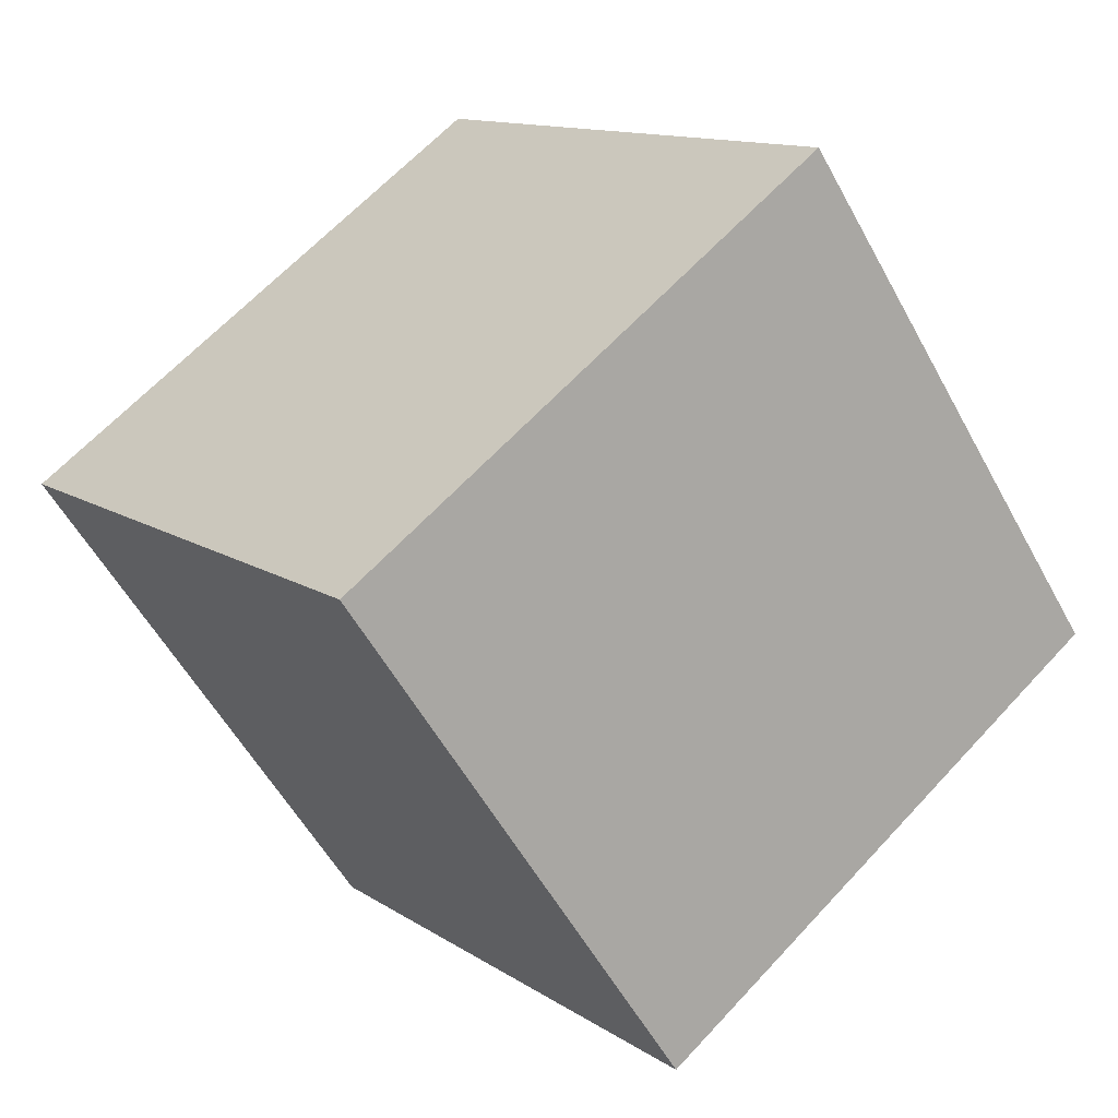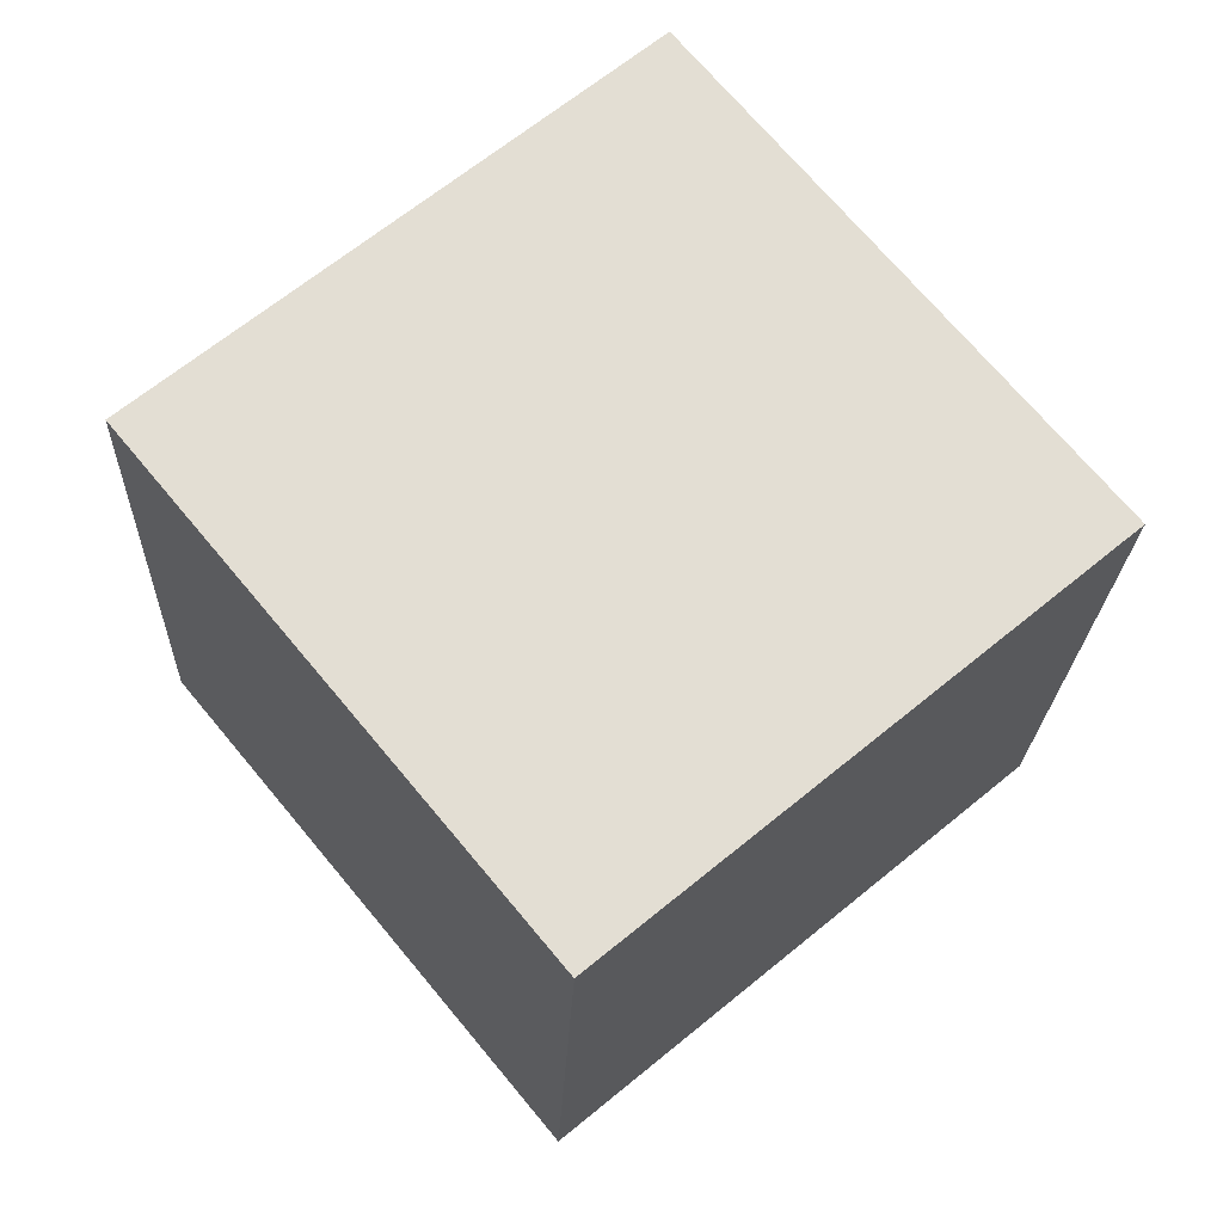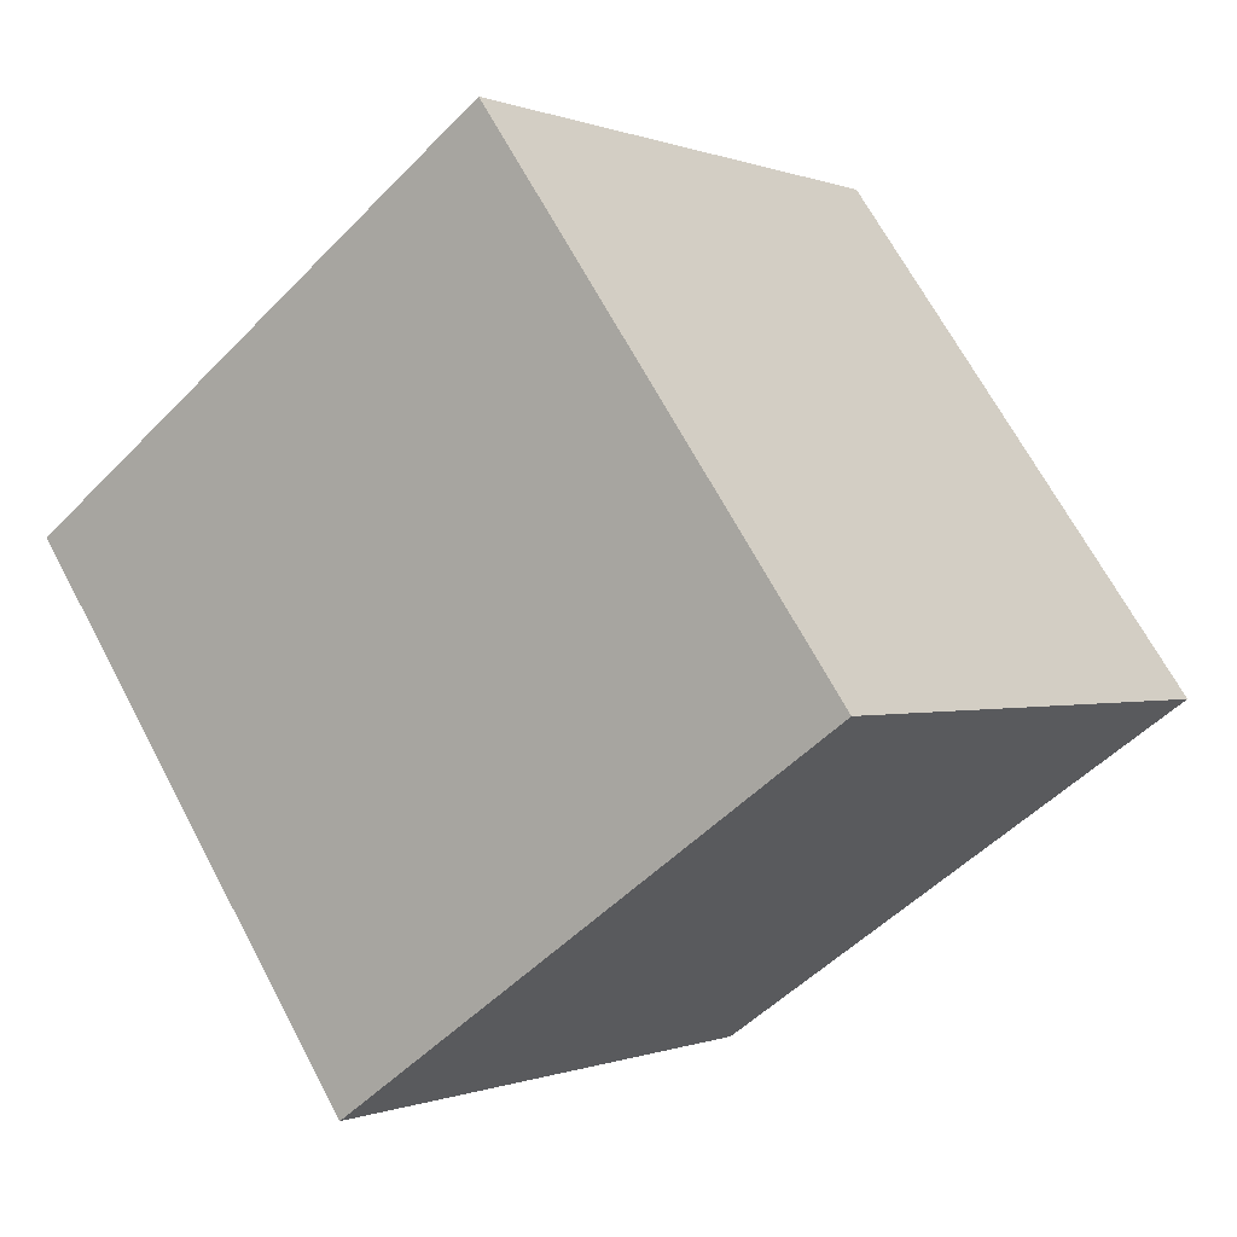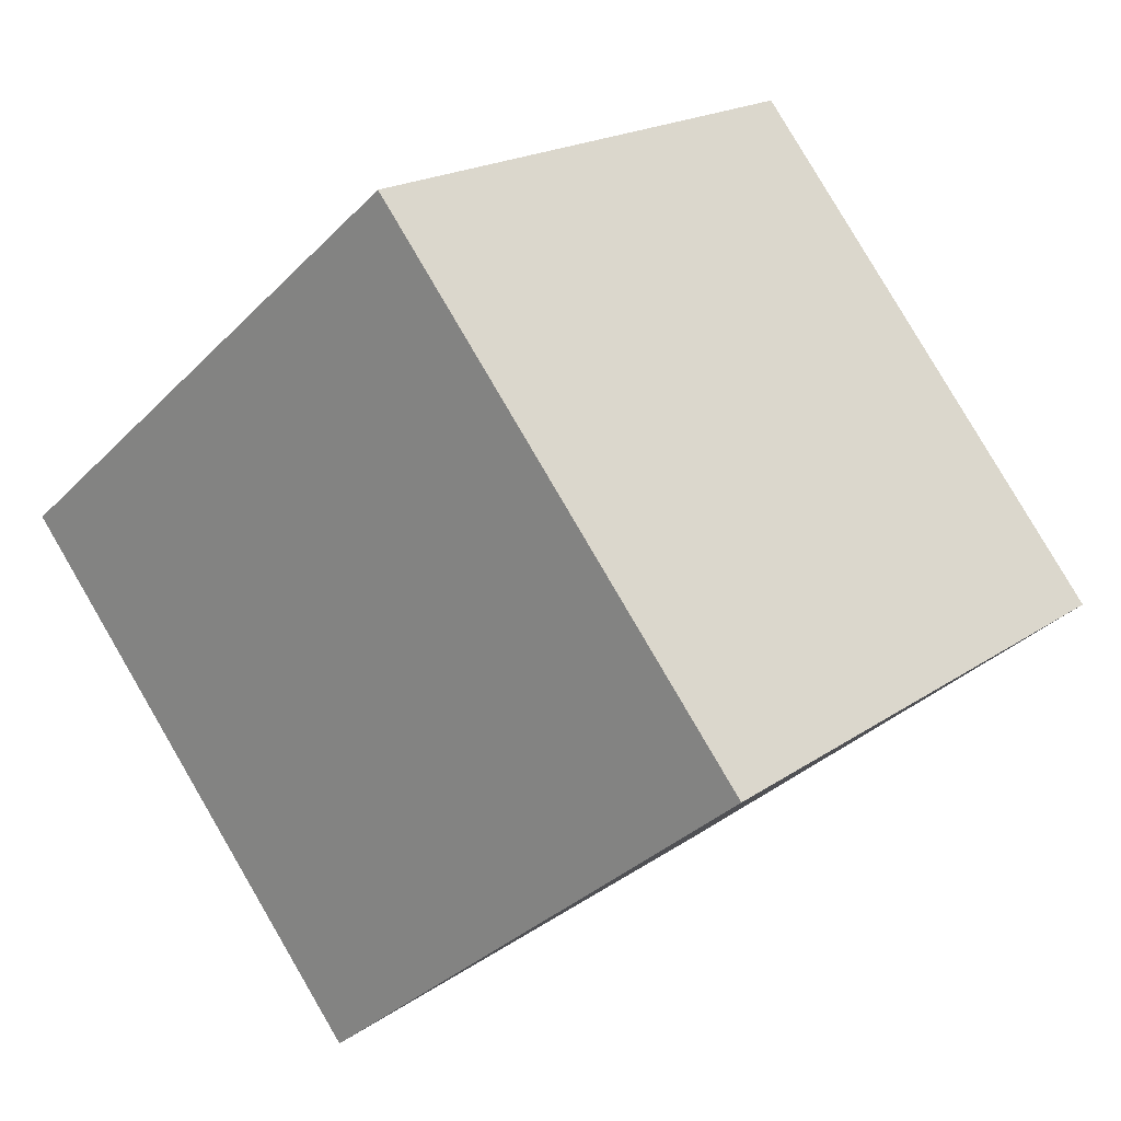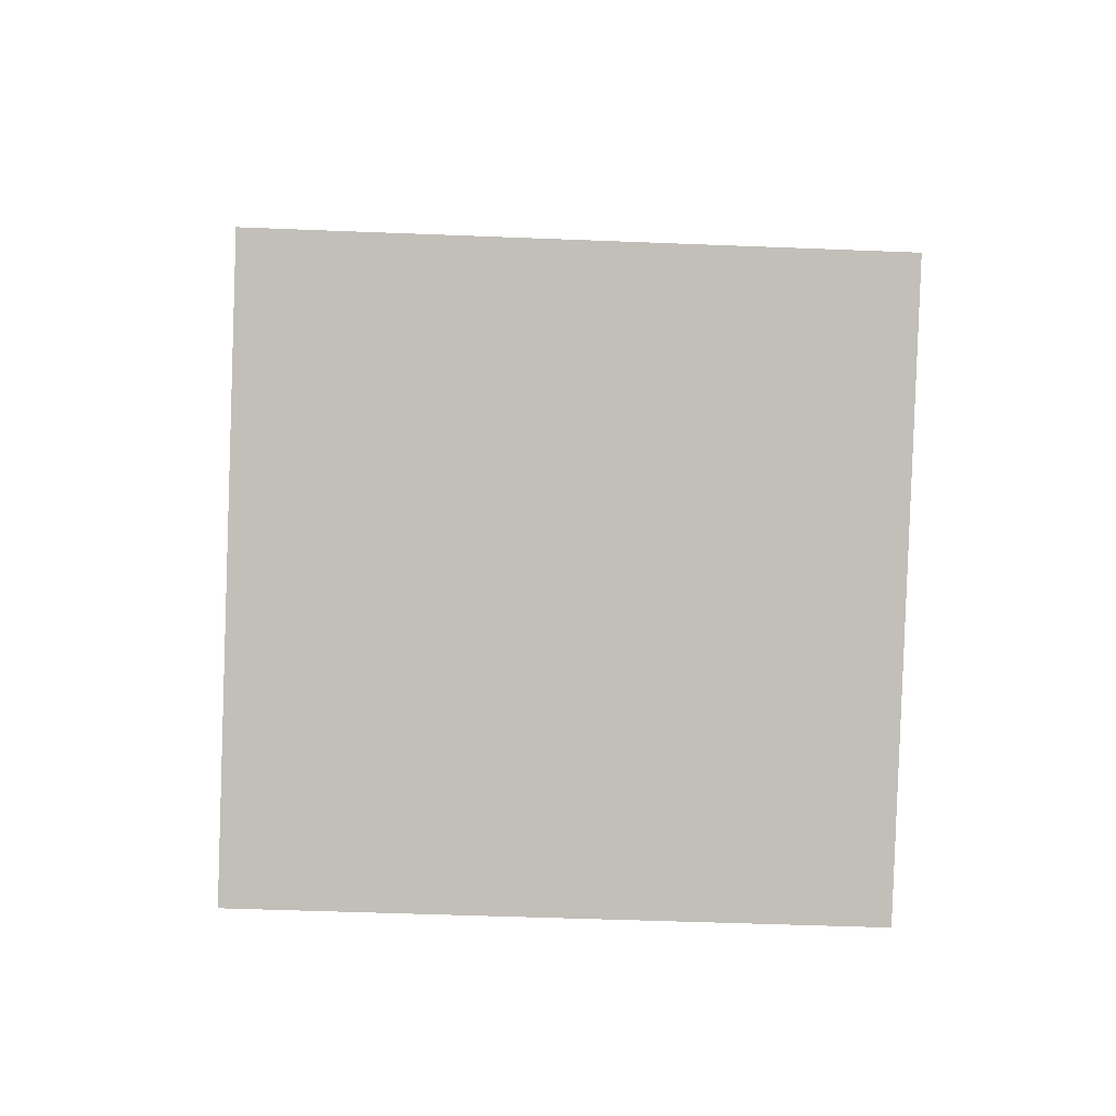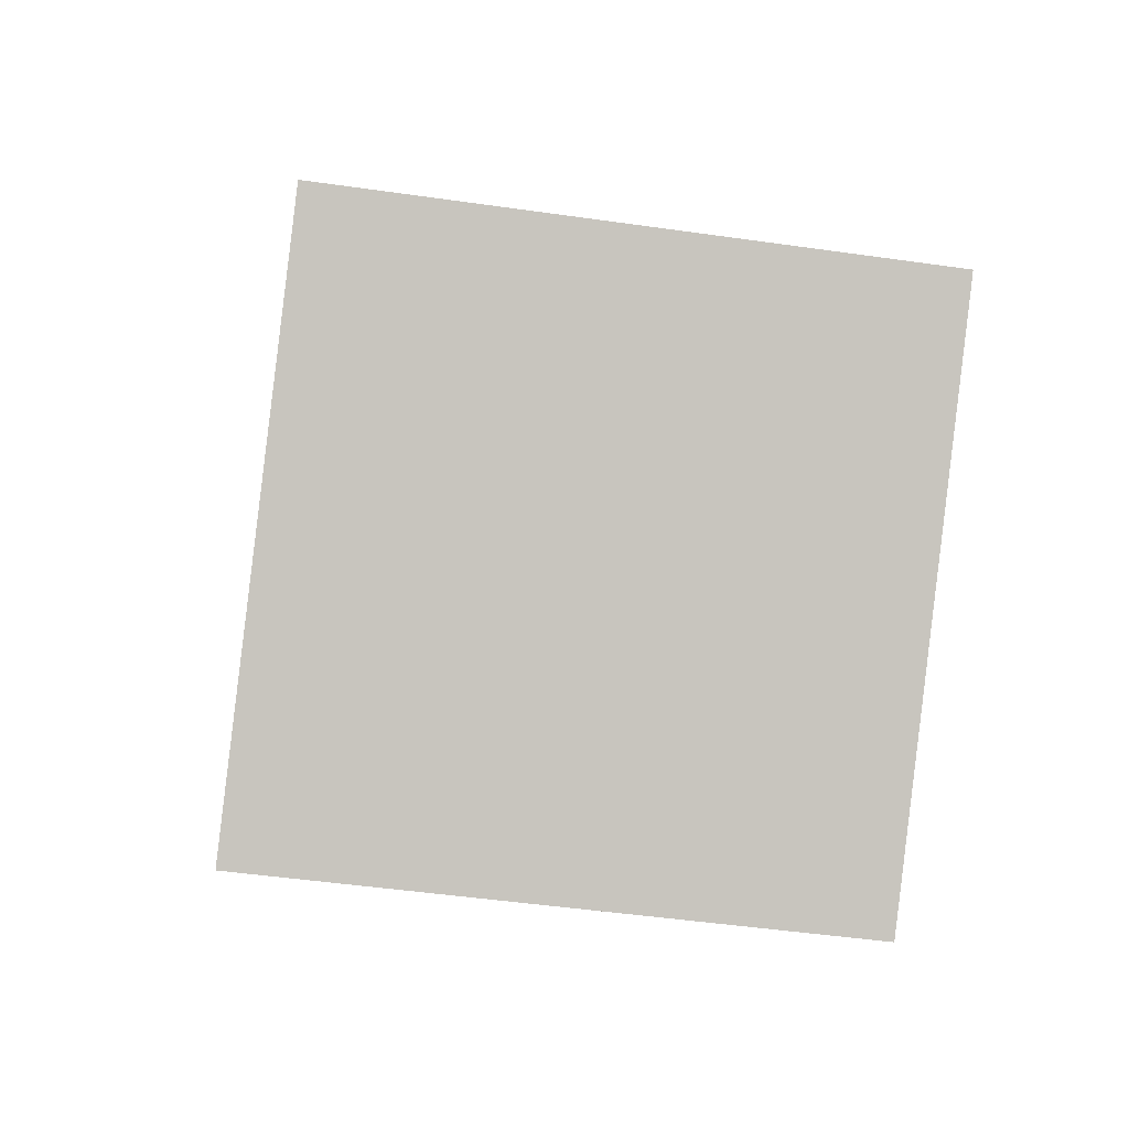
<metadata>
{"format":"obj","ext":"obj","renderer":"f3d","projection":"perspective","resolution":1024,"background":"white","views":[{"elev":-56.0,"azim":-61.4,"up":"+Z"},{"elev":-22.2,"azim":-91.9,"up":"+Z"},{"elev":-51.3,"azim":-132.1,"up":"+Y"},{"elev":18.8,"azim":-52.0,"up":"+Y"},{"elev":-46.3,"azim":-2.4,"up":"+Z"},{"elev":-50.5,"azim":-9.0,"up":"+Y"}]}
</metadata>
<code>
v 0.7199 0.5371 -0.3616
v 0.7188 0.7925 -0.05376
v 0.7201 0.4846 0.2016
v 0.7199 0.5371 -0.3616
v 0.7201 0.4846 0.2016
v 0.7212 0.2292 -0.1062
v 0.3199 0.5354 -0.3616
v 0.3212 0.2275 -0.1062
v 0.3201 0.4829 0.2016
v 0.3199 0.5354 -0.3616
v 0.3201 0.4829 0.2016
v 0.3188 0.7908 -0.05376
v 0.7199 0.5371 -0.3616
v 0.3199 0.5354 -0.3616
v 0.3188 0.7908 -0.05376
v 0.7199 0.5371 -0.3616
v 0.3188 0.7908 -0.05376
v 0.7188 0.7925 -0.05376
v 0.7188 0.7925 -0.05376
v 0.3188 0.7908 -0.05376
v 0.3201 0.4829 0.2016
v 0.7188 0.7925 -0.05376
v 0.3201 0.4829 0.2016
v 0.7201 0.4846 0.2016
v 0.7201 0.4846 0.2016
v 0.3201 0.4829 0.2016
v 0.3212 0.2275 -0.1062
v 0.7201 0.4846 0.2016
v 0.3212 0.2275 -0.1062
v 0.7212 0.2292 -0.1062
v 0.3199 0.5354 -0.3616
v 0.7199 0.5371 -0.3616
v 0.7212 0.2292 -0.1062
v 0.3199 0.5354 -0.3616
v 0.7212 0.2292 -0.1062
v 0.3212 0.2275 -0.1062
f 1 2 3
f 4 5 6
f 7 8 9
f 10 11 12
f 13 14 15
f 16 17 18
f 19 20 21
f 22 23 24
f 25 26 27
f 28 29 30
f 31 32 33
f 34 35 36

</code>
